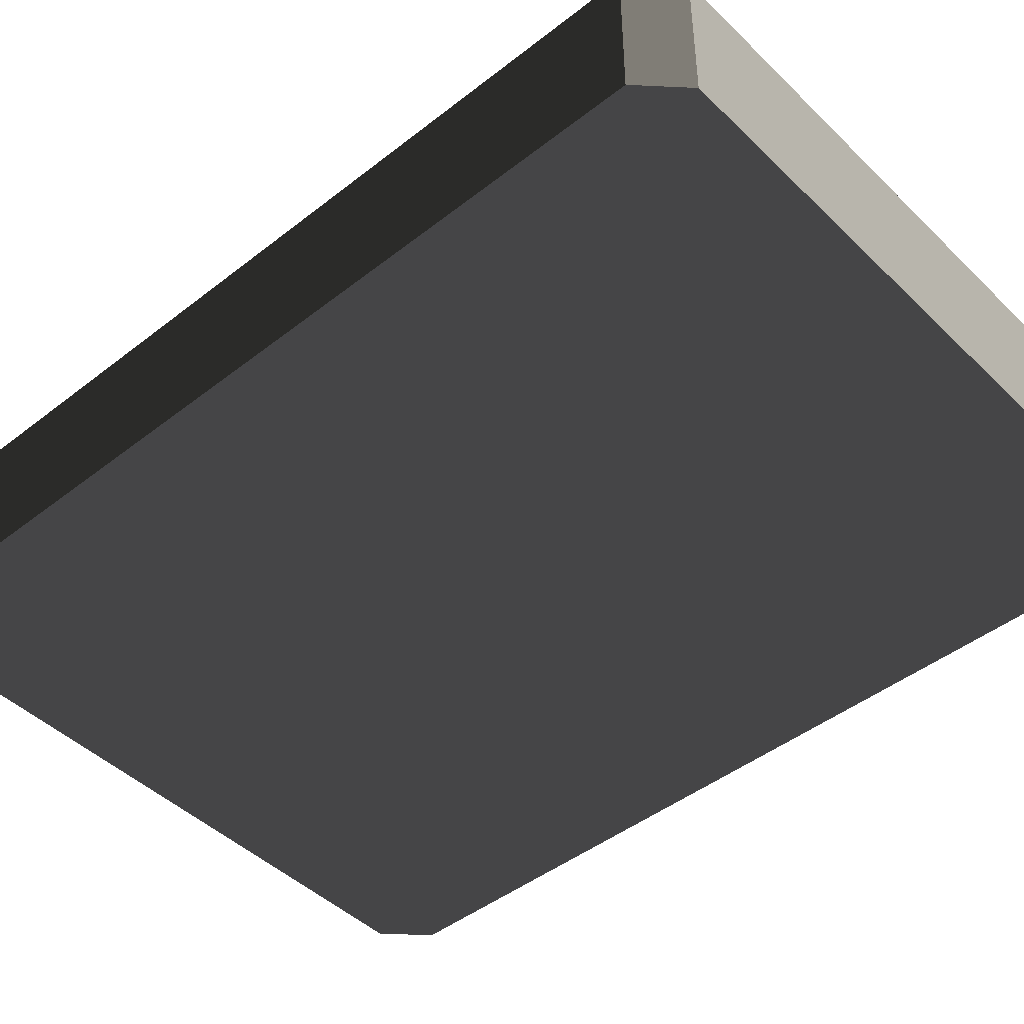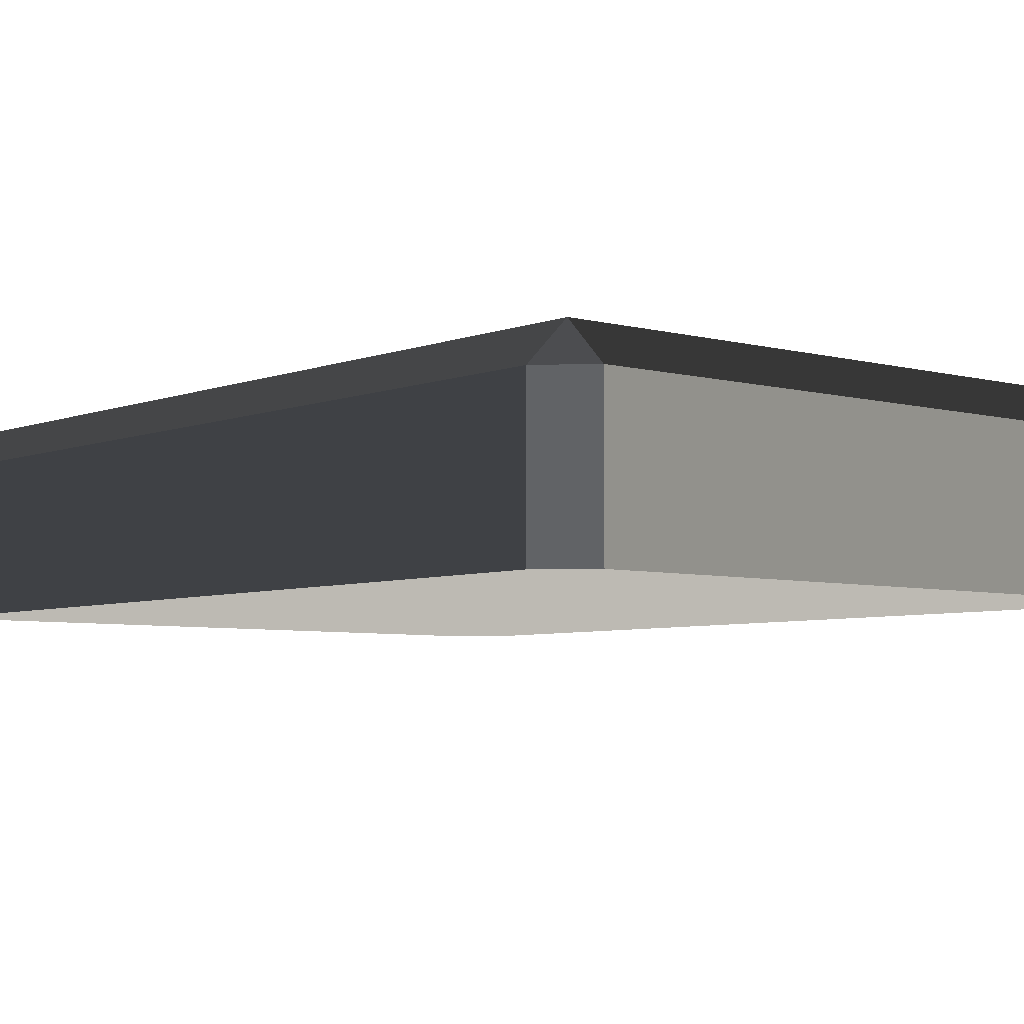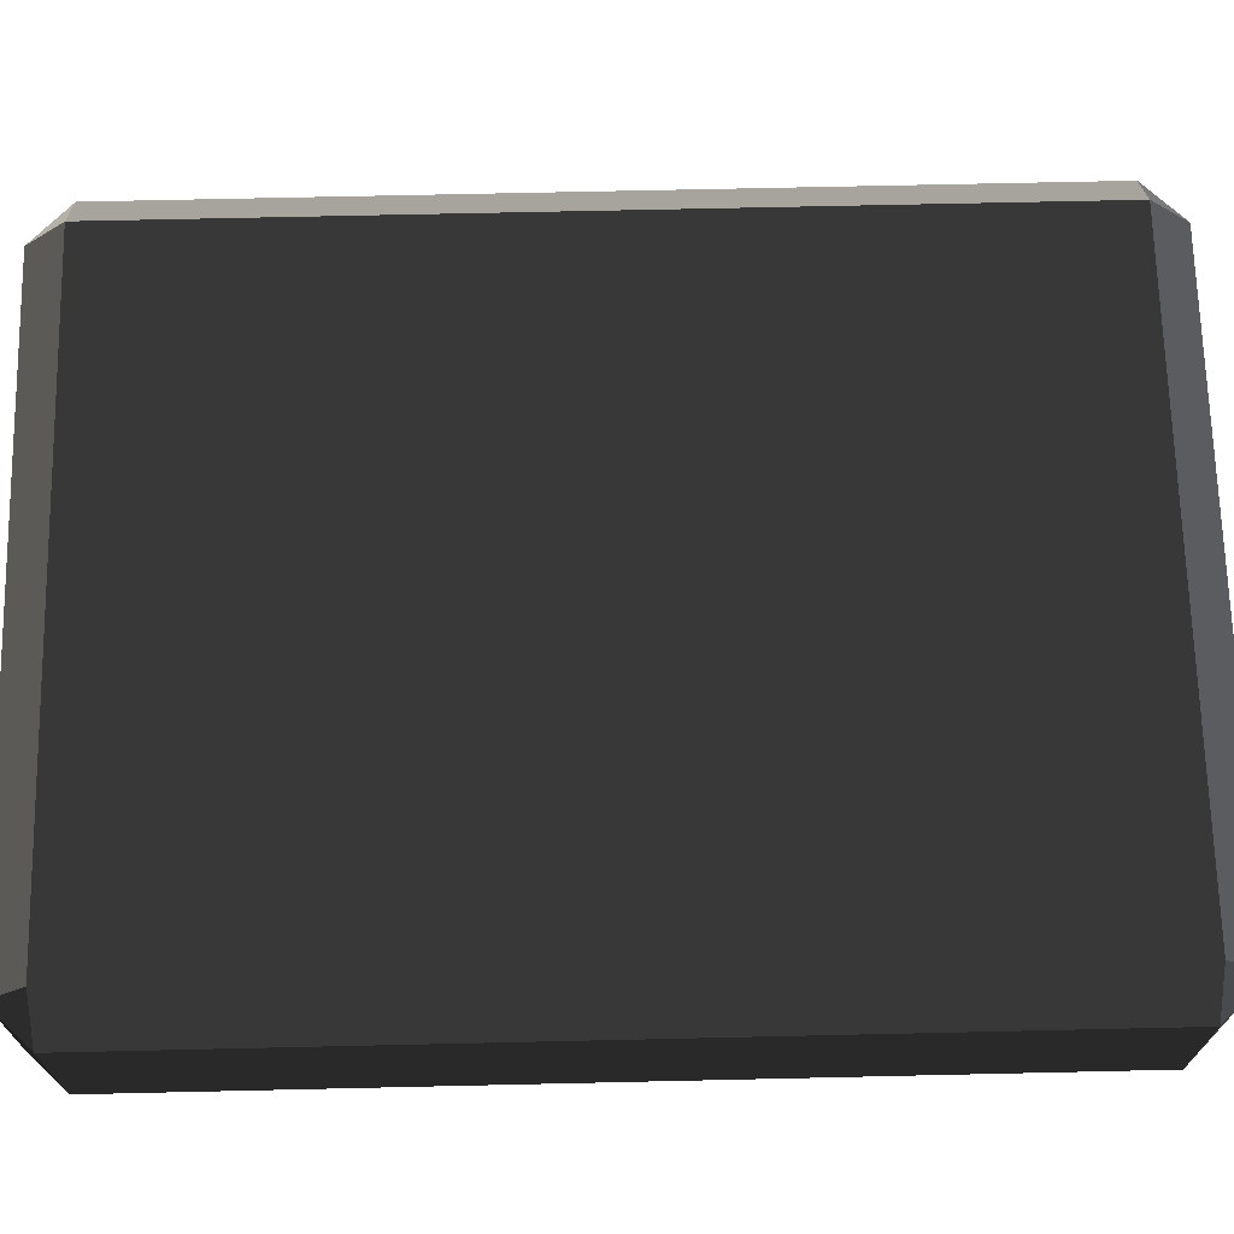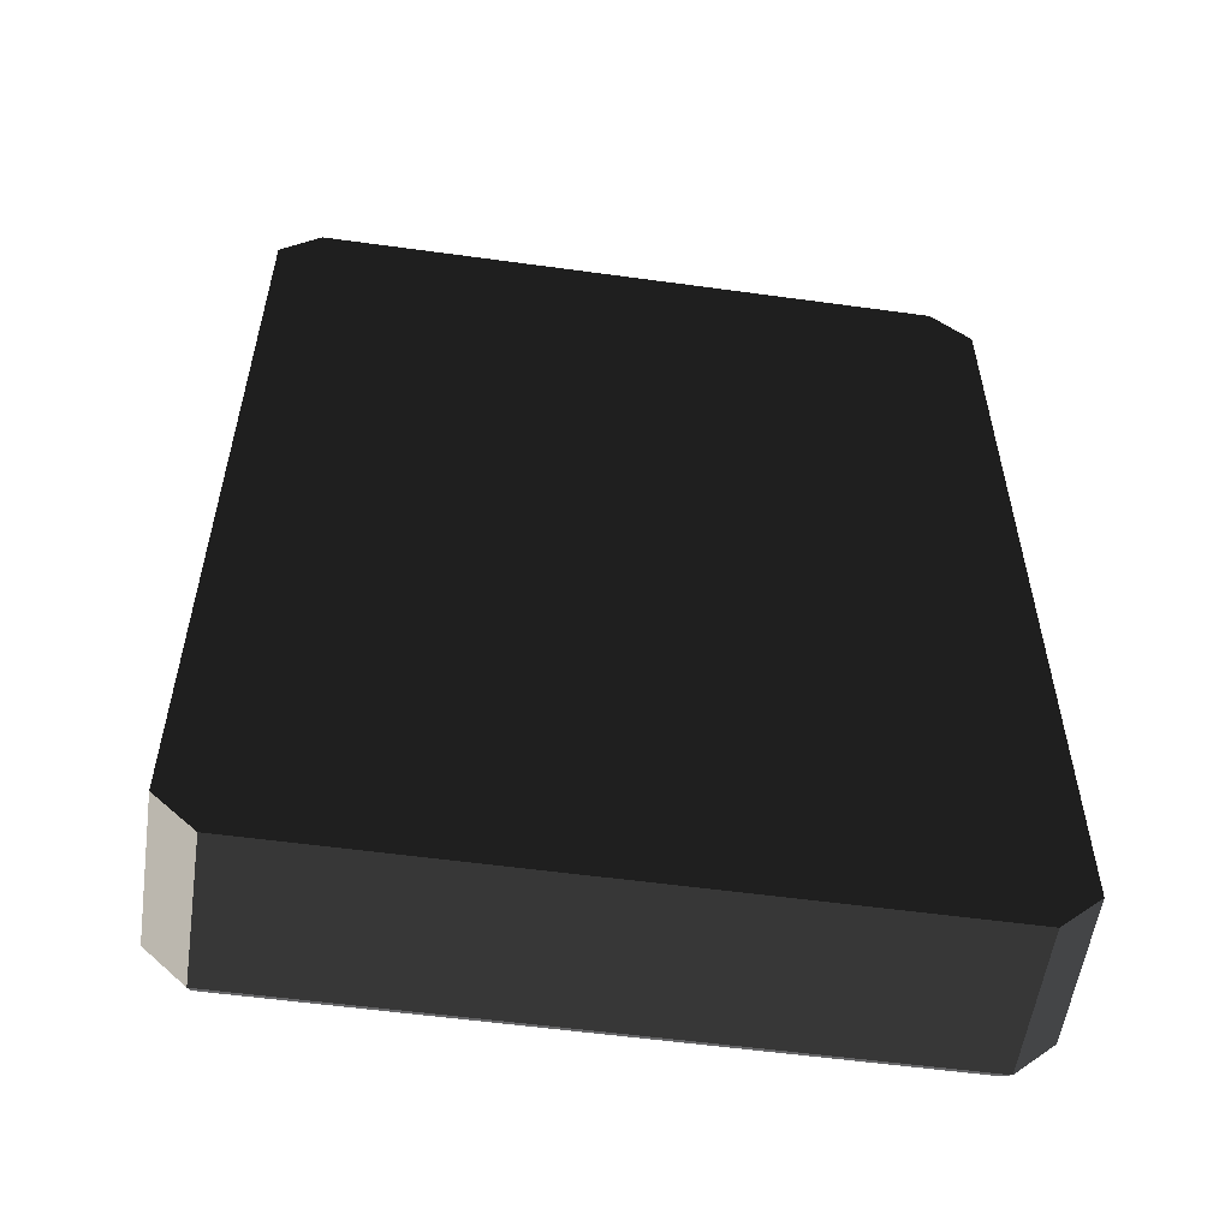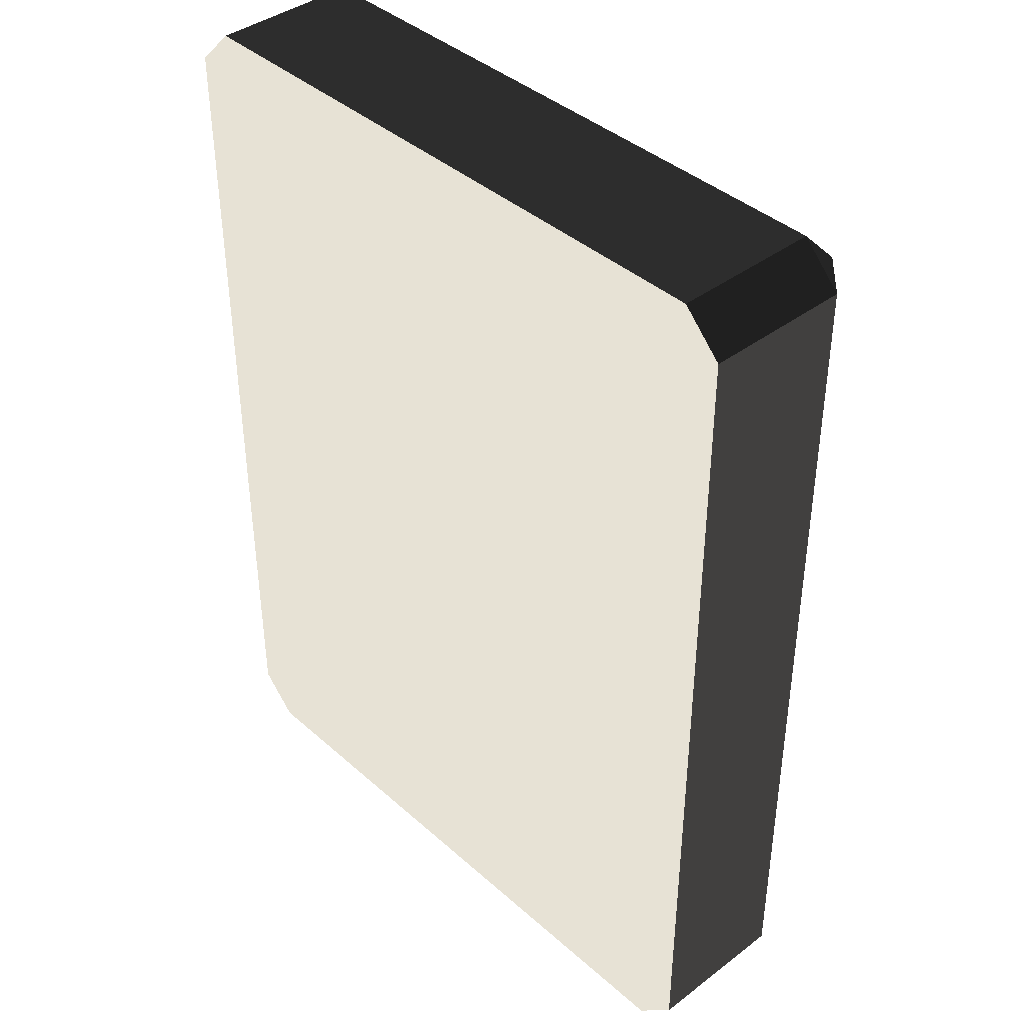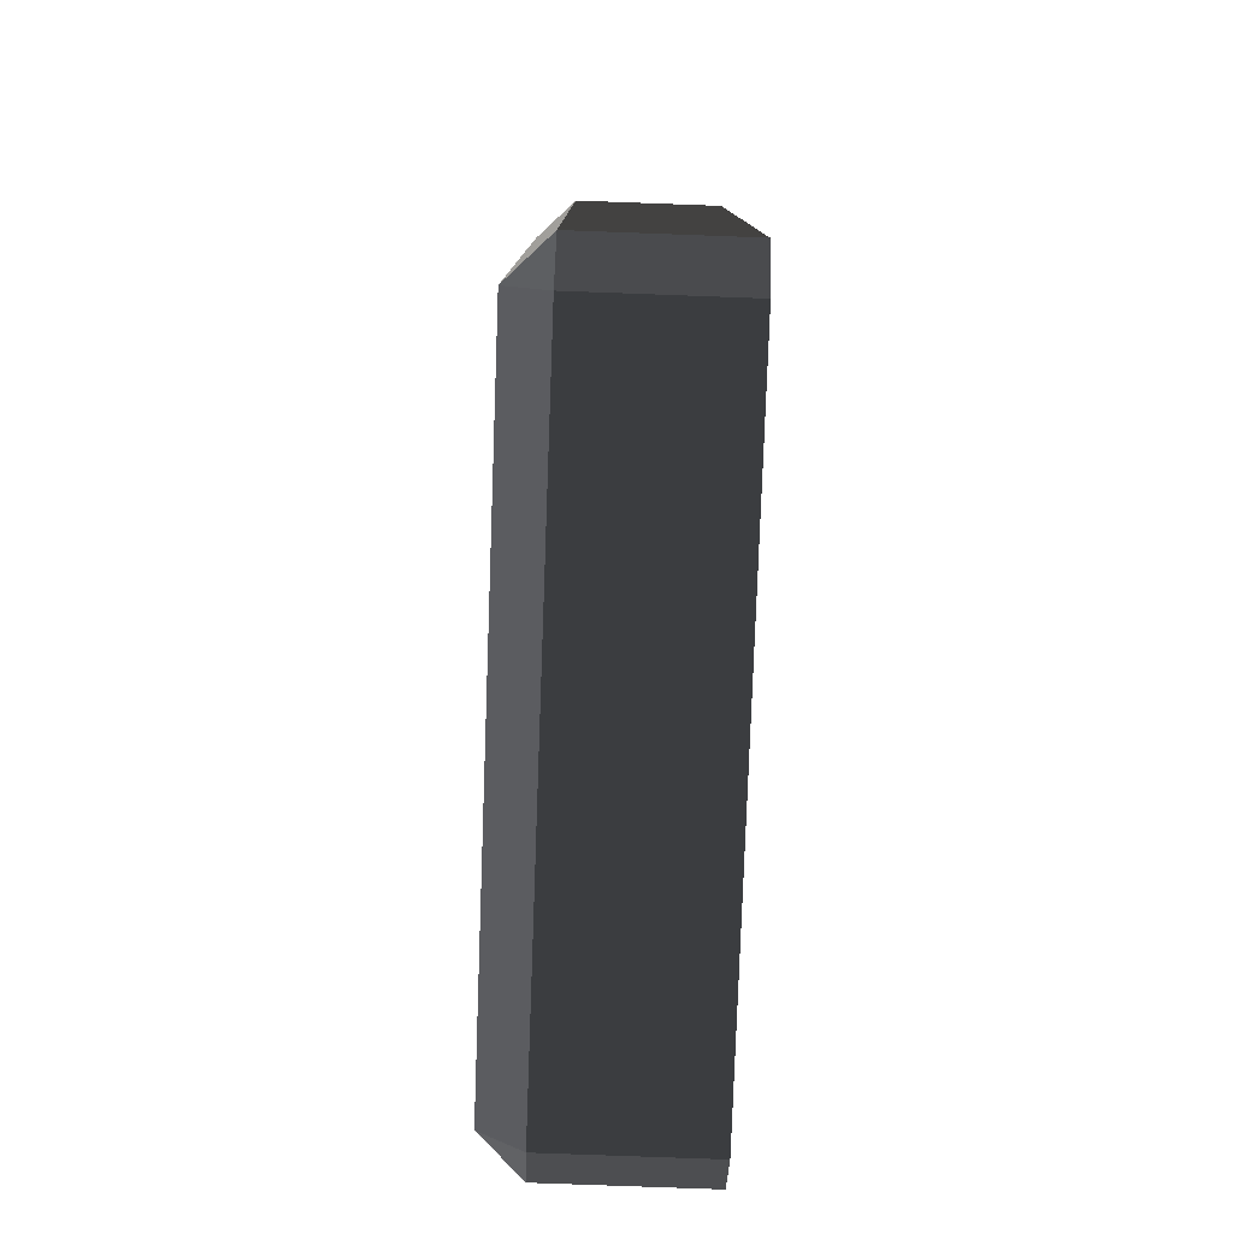
<metadata>
{"format":"obj","ext":"obj","renderer":"f3d","projection":"perspective","resolution":1024,"background":"white","views":[{"elev":-45.5,"azim":132.0,"up":"+Y"},{"elev":-5.4,"azim":-40.1,"up":"+Y"},{"elev":69.1,"azim":-91.3,"up":"+Y"},{"elev":-55.7,"azim":-8.2,"up":"+Z"},{"elev":40.4,"azim":47.2,"up":"+Z"},{"elev":-79.6,"azim":-92.1,"up":"+Z"}]}
</metadata>
<code>
v -0.8067 -0.2163 0.995
v -0.8067 0.125 0.995
v -0.7154 0.125 1.086
v -0.7154 -0.2163 1.086
v 0.7154 -0.2163 1.086
v 0.7154 0.125 1.086
v 0.8067 0.125 0.995
v 0.8067 -0.2163 0.995
v -0.8067 0.125 0.995
v -0.8067 0.125 -0.995
v -0.7154 0.2163 -0.995
v -0.7154 0.2163 0.995
v -0.7154 0.2163 0.995
v 0.7154 0.2163 0.995
v 0.7154 0.125 1.086
v -0.7154 0.125 1.086
v 0.7154 0.2163 0.995
v 0.7154 0.2163 -0.995
v 0.8067 0.125 -0.995
v 0.8067 0.125 0.995
v -0.8067 0.125 -0.995
v -0.8067 -0.2163 -0.995
v -0.7154 -0.2163 -1.086
v -0.7154 0.125 -1.086
v -0.7154 0.125 -1.086
v 0.7154 0.125 -1.086
v 0.7154 0.2163 -0.995
v -0.7154 0.2163 -0.995
v 0.7154 0.125 -1.086
v 0.7154 -0.2163 -1.086
v 0.8067 -0.2163 -0.995
v 0.8067 0.125 -0.995
v -0.7154 -0.2163 1.086
v -0.7154 0.125 1.086
v 0.7154 0.125 1.086
v 0.7154 -0.2163 1.086
v -0.7154 0.2163 0.995
v -0.7154 0.2163 -0.995
v 0.7154 0.2163 -0.995
v 0.7154 0.2163 0.995
v -0.7154 0.125 -1.086
v -0.7154 -0.2163 -1.086
v 0.7154 -0.2163 -1.086
v 0.7154 0.125 -1.086
v 0.8067 -0.2163 0.995
v 0.8067 0.125 0.995
v 0.8067 0.125 -0.995
v 0.8067 -0.2163 -0.995
v -0.8067 -0.2163 -0.995
v -0.8067 0.125 -0.995
v -0.8067 0.125 0.995
v -0.8067 -0.2163 0.995
v -0.8067 0.125 0.995
v -0.7154 0.2163 0.995
v -0.7154 0.125 1.086
v 0.7154 0.2163 0.995
v 0.8067 0.125 0.995
v 0.7154 0.125 1.086
v -0.8067 0.125 -0.995
v -0.7154 0.125 -1.086
v -0.7154 0.2163 -0.995
v 0.7154 0.125 -1.086
v 0.8067 0.125 -0.995
v 0.7154 0.2163 -0.995
v -0.8067 -0.2163 0.995
v -0.528 -0.2163 0.1619
v -0.8067 -0.2163 -0.995
v -0.7154 -0.2163 1.086
v 0.7154 -0.2163 1.086
v 0.8067 -0.2163 0.995
v 0.8067 -0.2163 -0.995
v -0.7154 -0.2163 -1.086
v 0.7154 -0.2163 -1.086
g Desert_Rock_06_(5)_590_159
f 1 3 2
f 1 4 3
f 5 7 6
f 5 8 7
f 9 11 10
f 9 12 11
f 13 15 14
f 13 16 15
f 17 19 18
f 17 20 19
f 21 23 22
f 21 24 23
f 25 27 26
f 25 28 27
f 29 31 30
f 29 32 31
f 33 35 34
f 33 36 35
f 37 39 38
f 37 40 39
f 41 43 42
f 41 44 43
f 45 47 46
f 45 48 47
f 49 51 50
f 49 52 51
f 53 55 54
f 56 58 57
f 59 61 60
f 62 64 63
f 65 67 66
f 68 65 66
f 69 68 66
f 70 69 66
f 71 70 66
f 67 72 66
f 73 71 66
f 72 73 66

</code>
